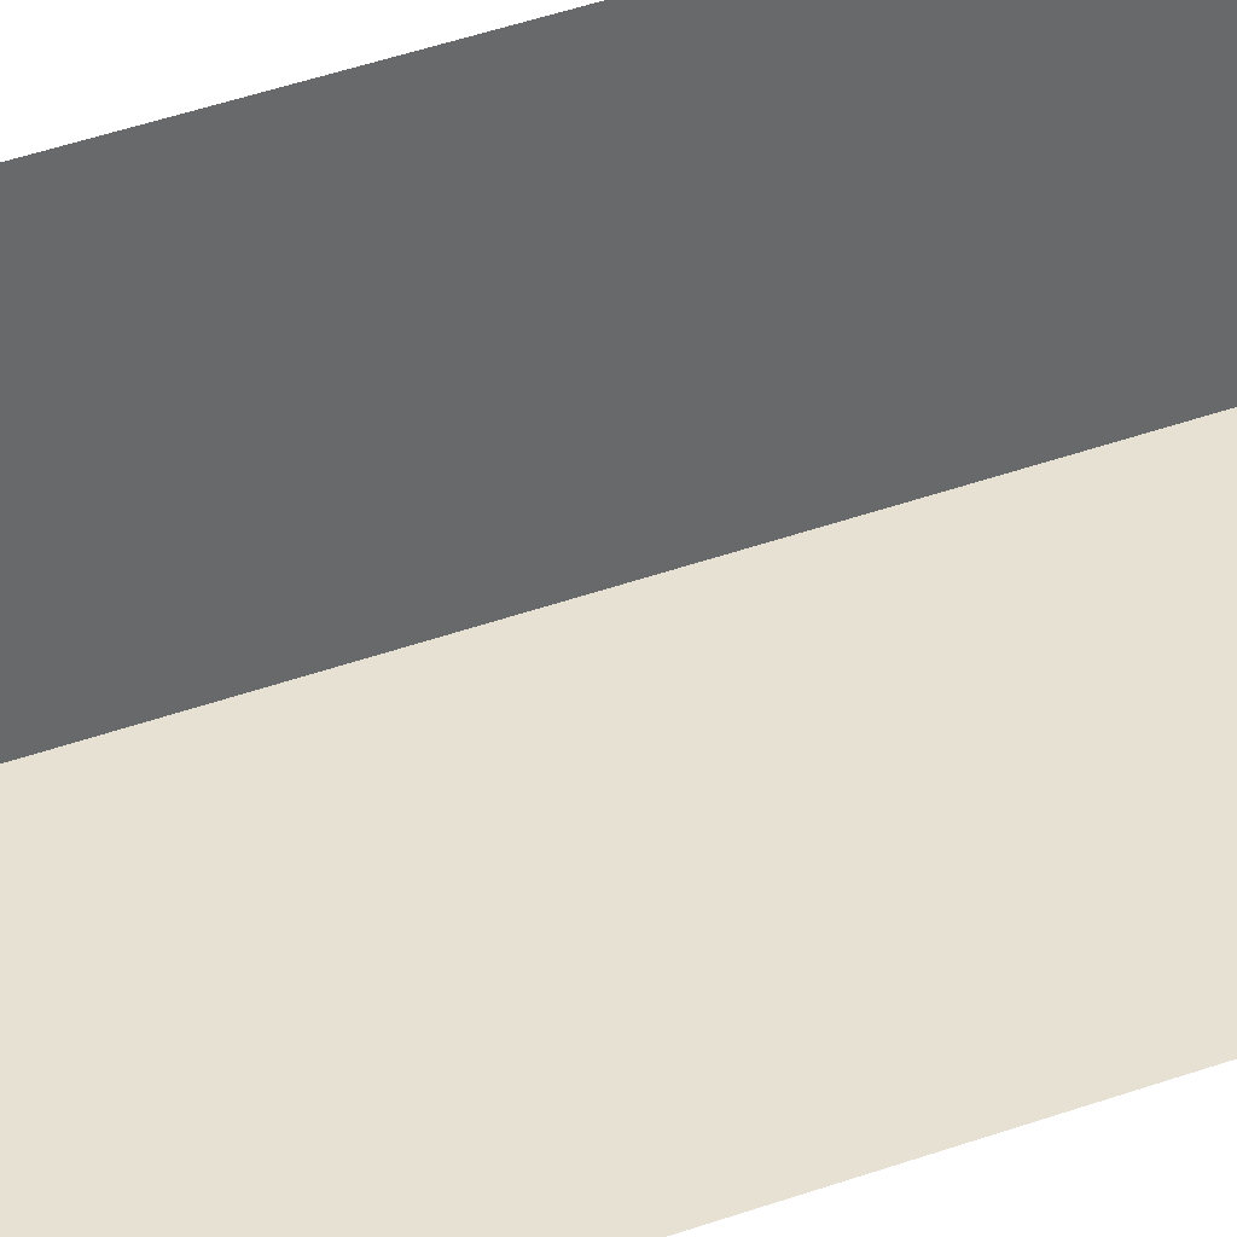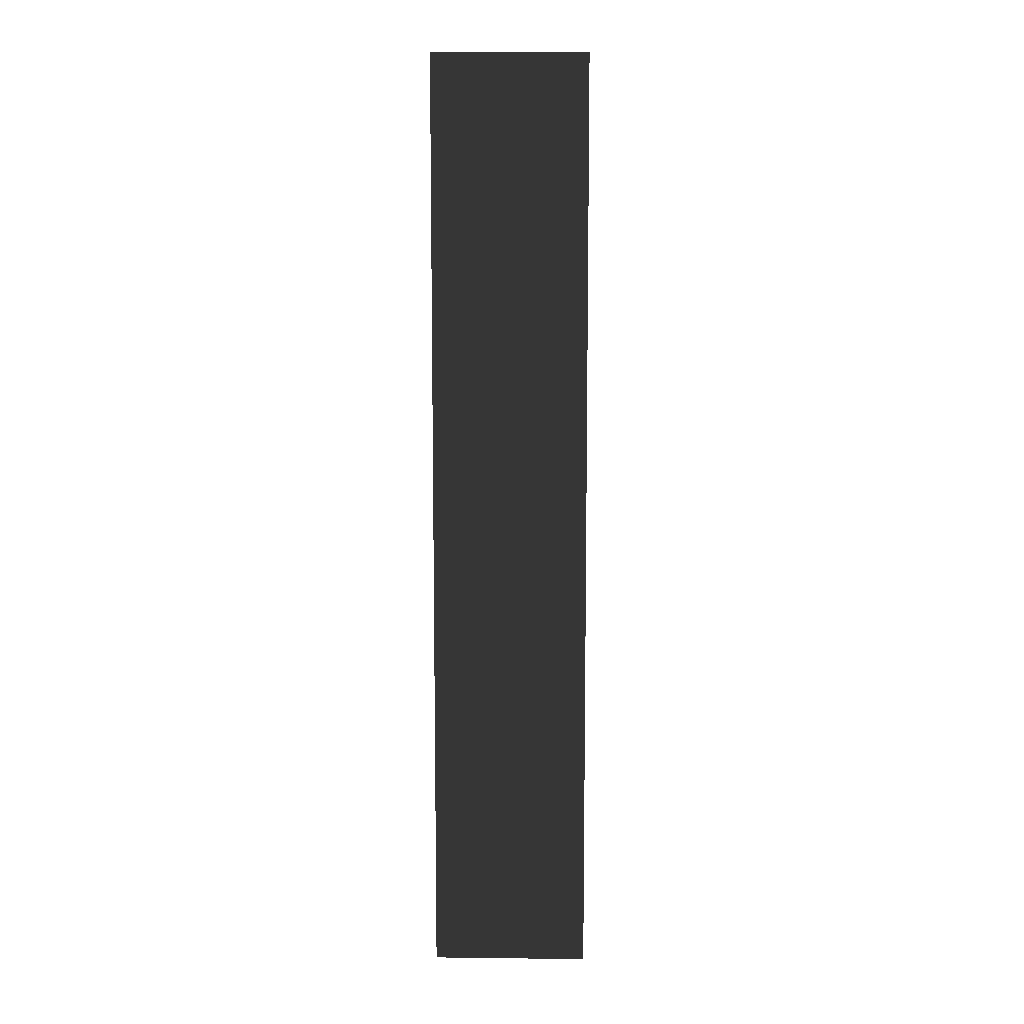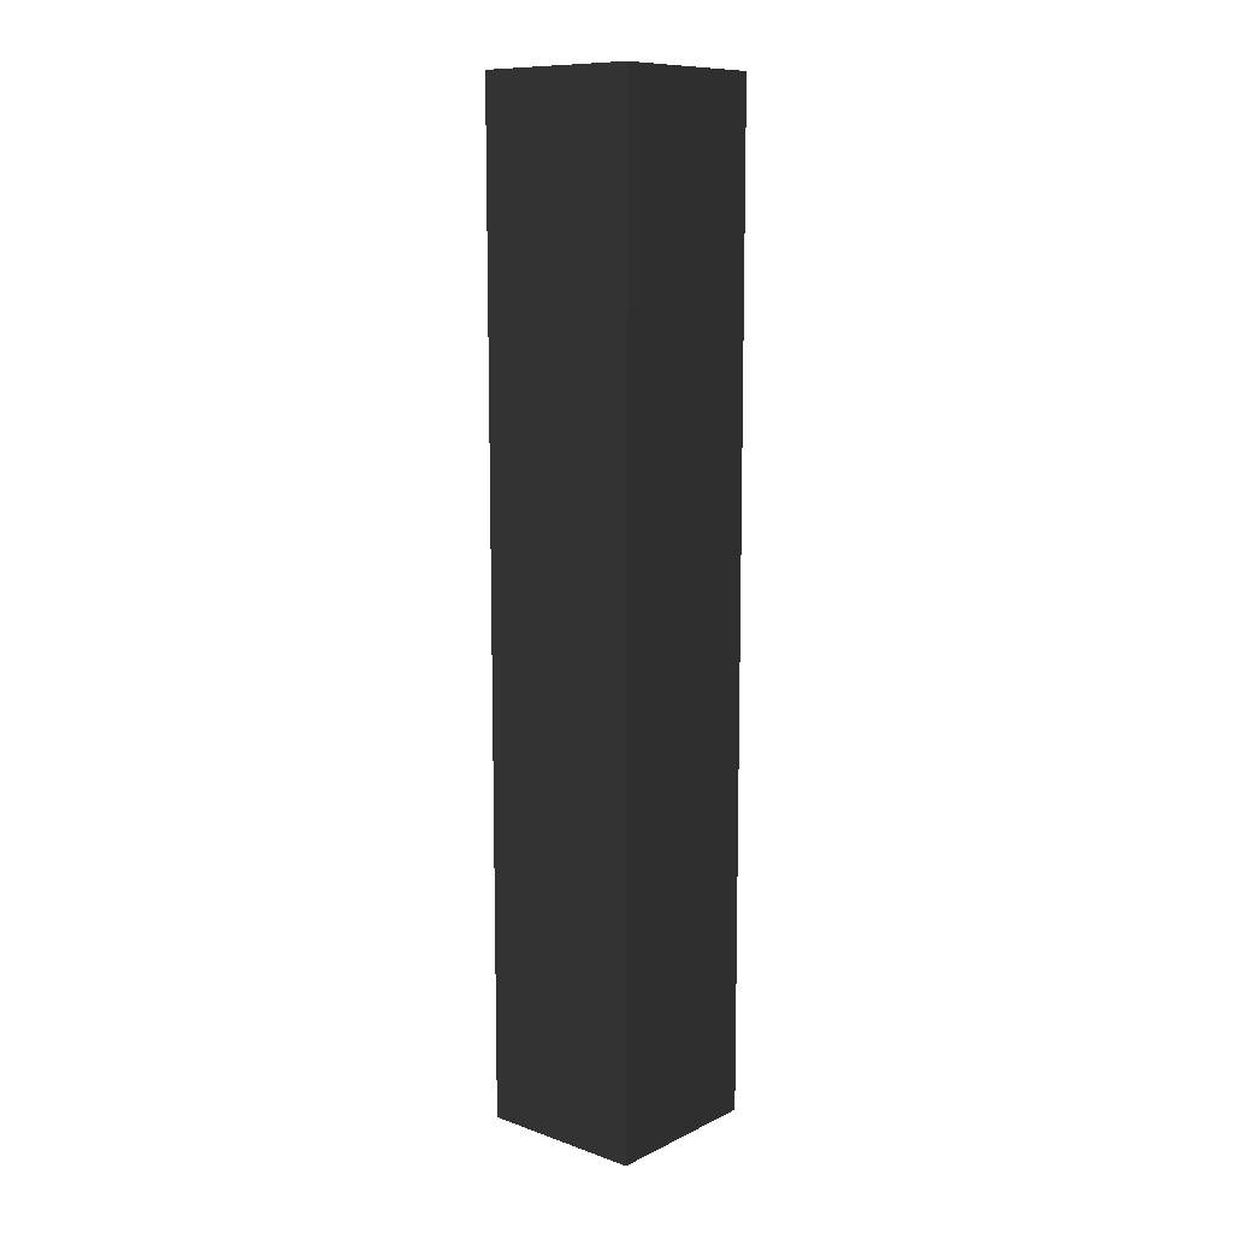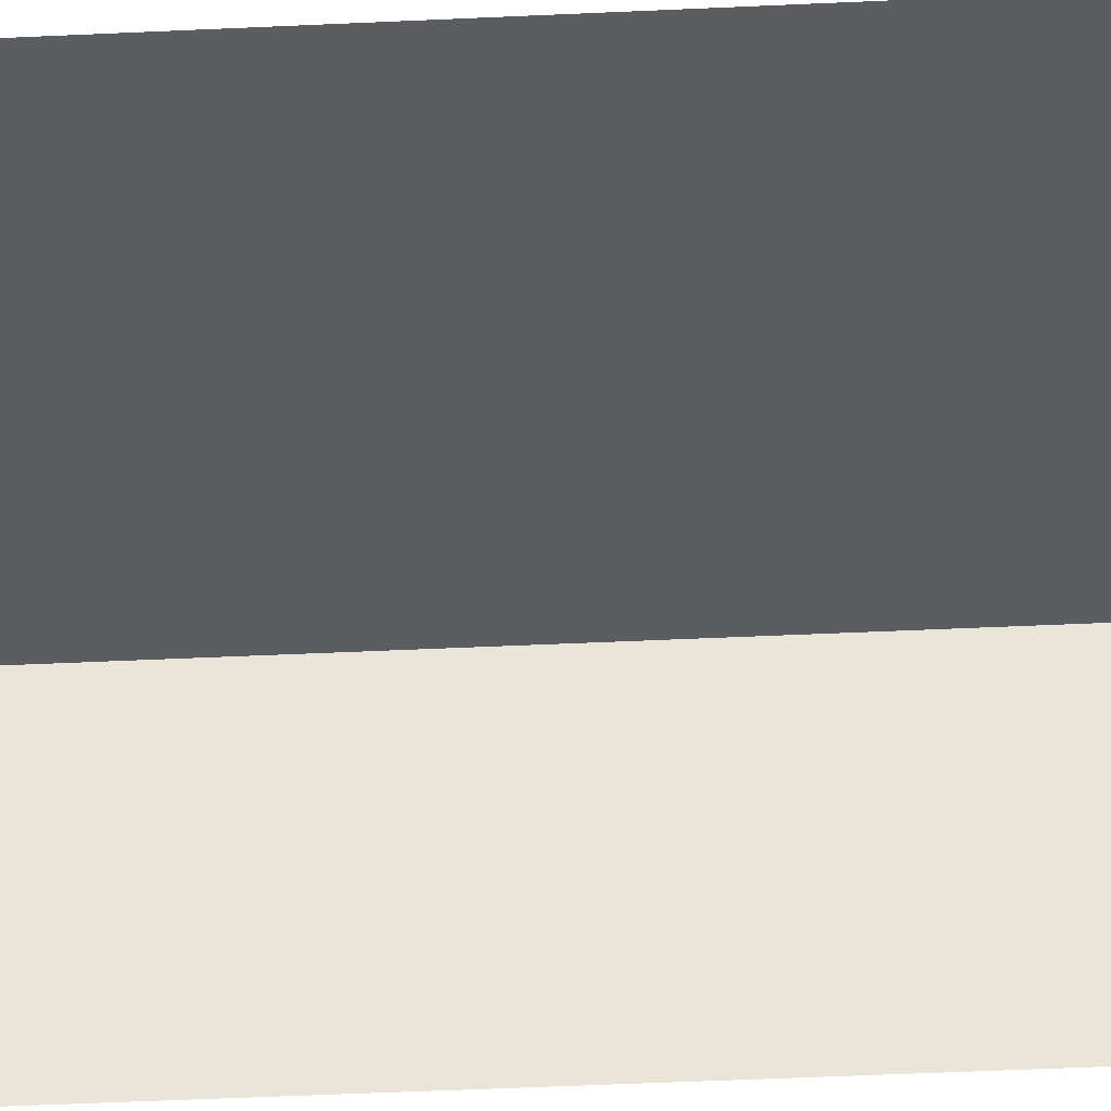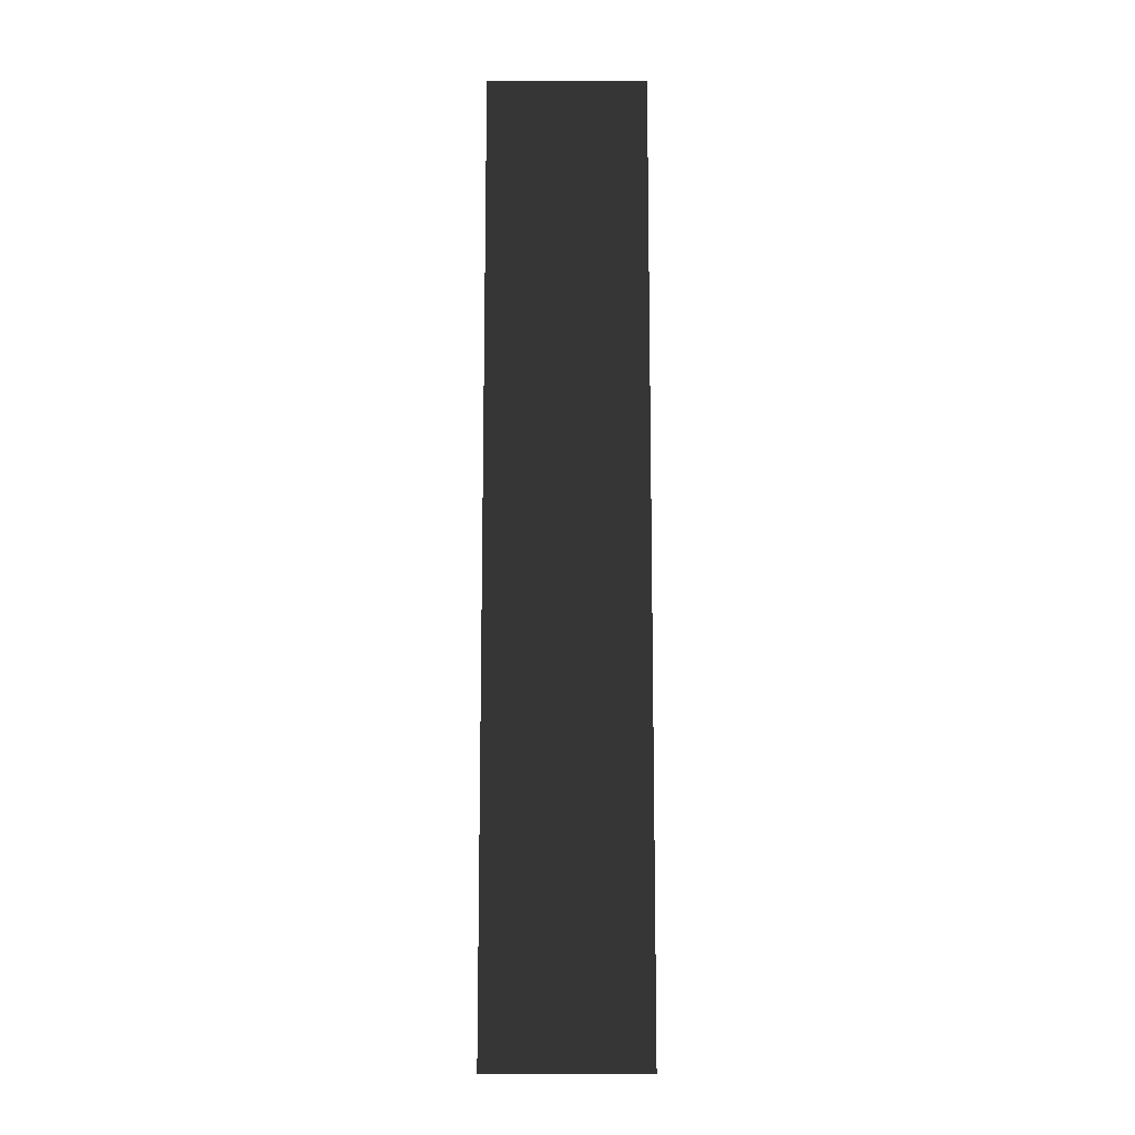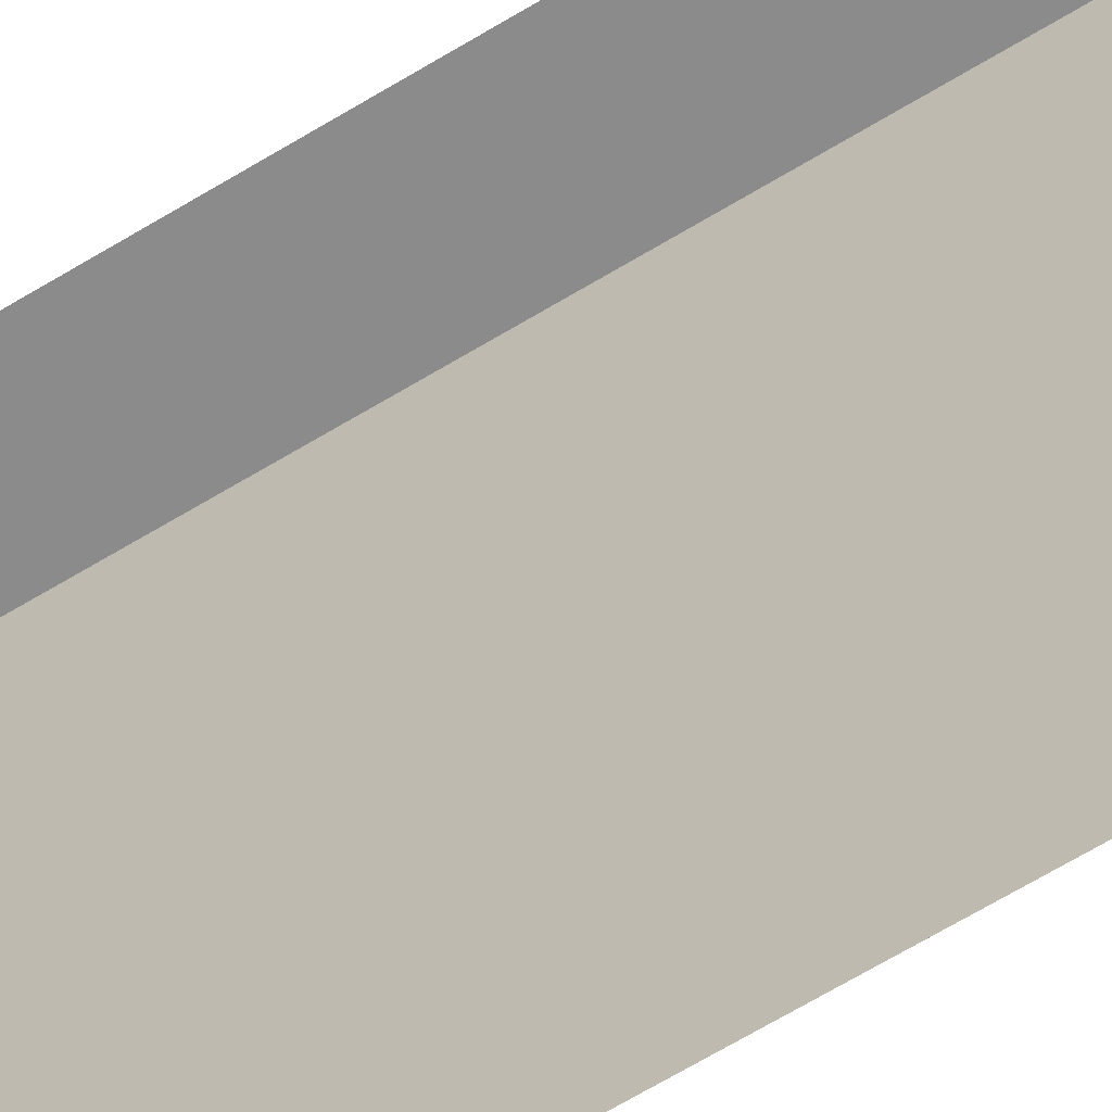
<metadata>
{"format":"obj","ext":"obj","renderer":"f3d","projection":"perspective","resolution":1024,"background":"white","views":[{"elev":39.5,"azim":-114.5,"up":"+Z"},{"elev":9.3,"azim":-178.3,"up":"+Y"},{"elev":10.8,"azim":40.7,"up":"+Y"},{"elev":-36.1,"azim":93.8,"up":"+Z"},{"elev":-12.6,"azim":0.4,"up":"+Y"},{"elev":-64.0,"azim":121.8,"up":"+Z"}]}
</metadata>
<code>
o 5x5x30_cm_wall_corner__230786__temp_5x5x30_cm_wall_corner__230786_.006
v 0.025 -0.15 -0.025
v -0.025 -0.15 -0.025
v -0.025 -0.15 0.025
v 0.025 -0.15 0.025
v 0.025 0.15 0.025
v 0.025 0.15 -0.025
v -0.025 0.15 -0.025
v -0.025 0.15 0.025
f 4 3 2 1
f 4 1 6 5
f 8 5 6 7
f 8 3 4 5
f 2 3 8 7
f 2 7 6 1

</code>
